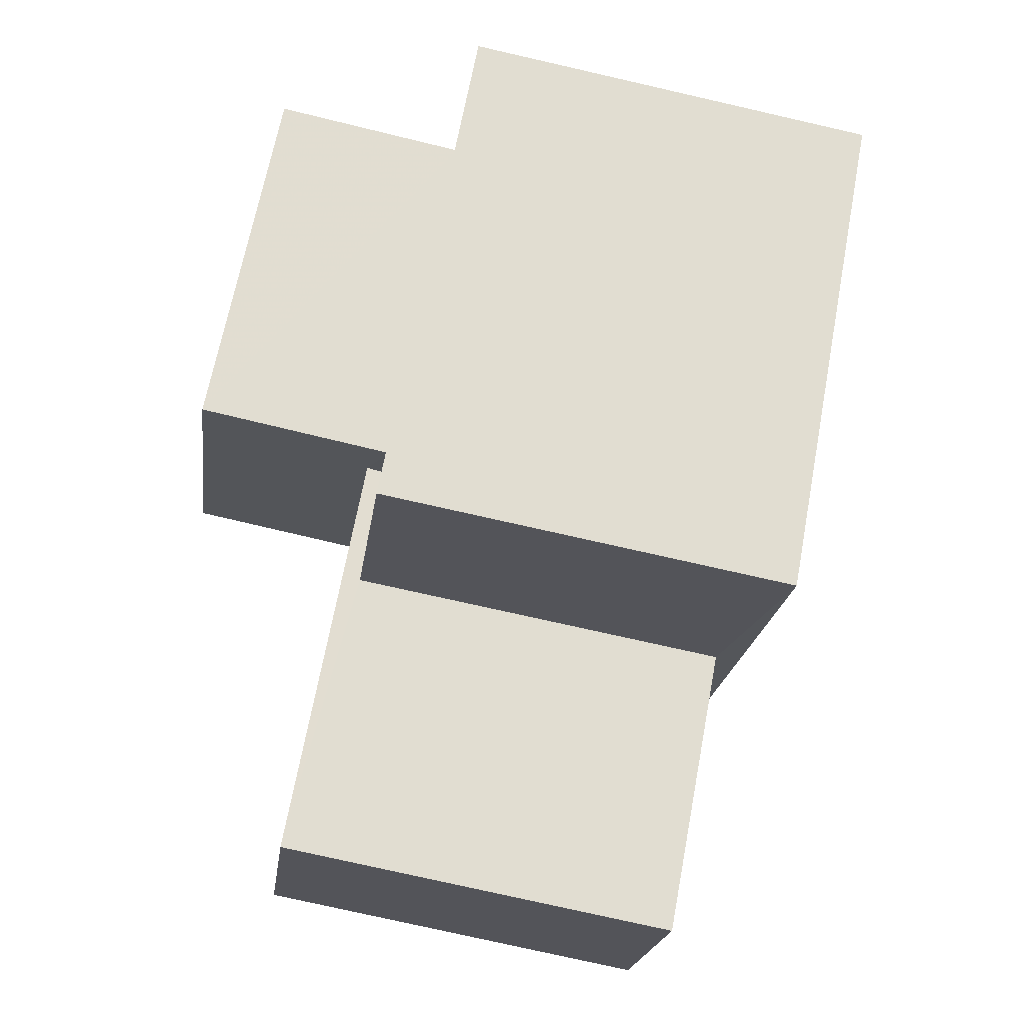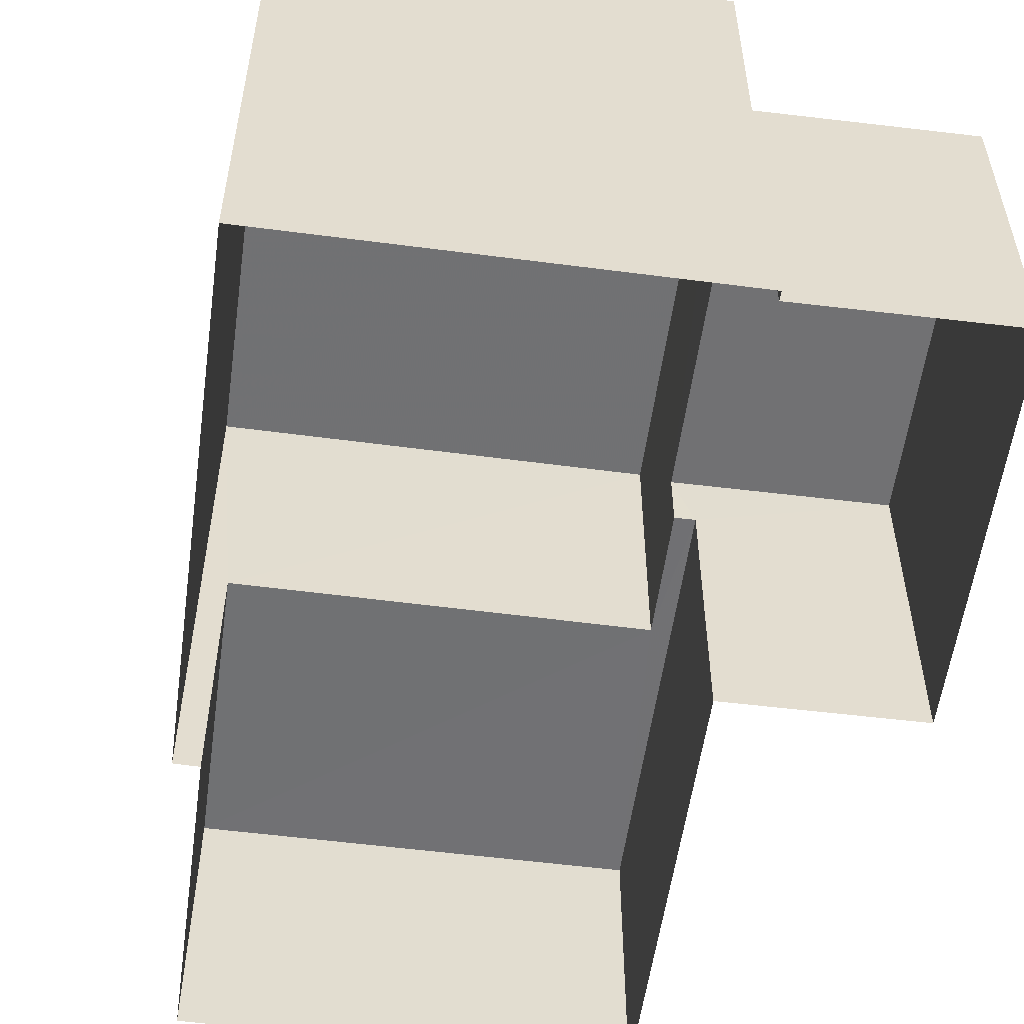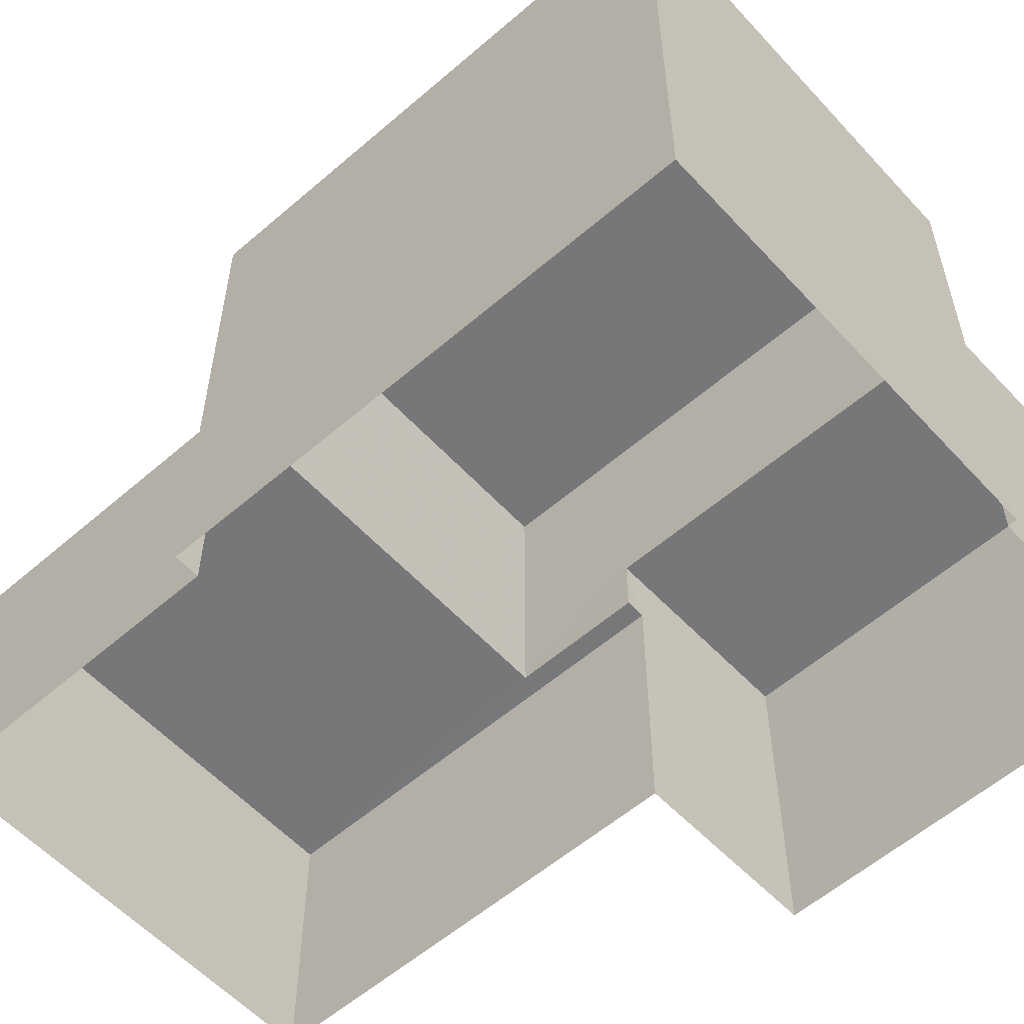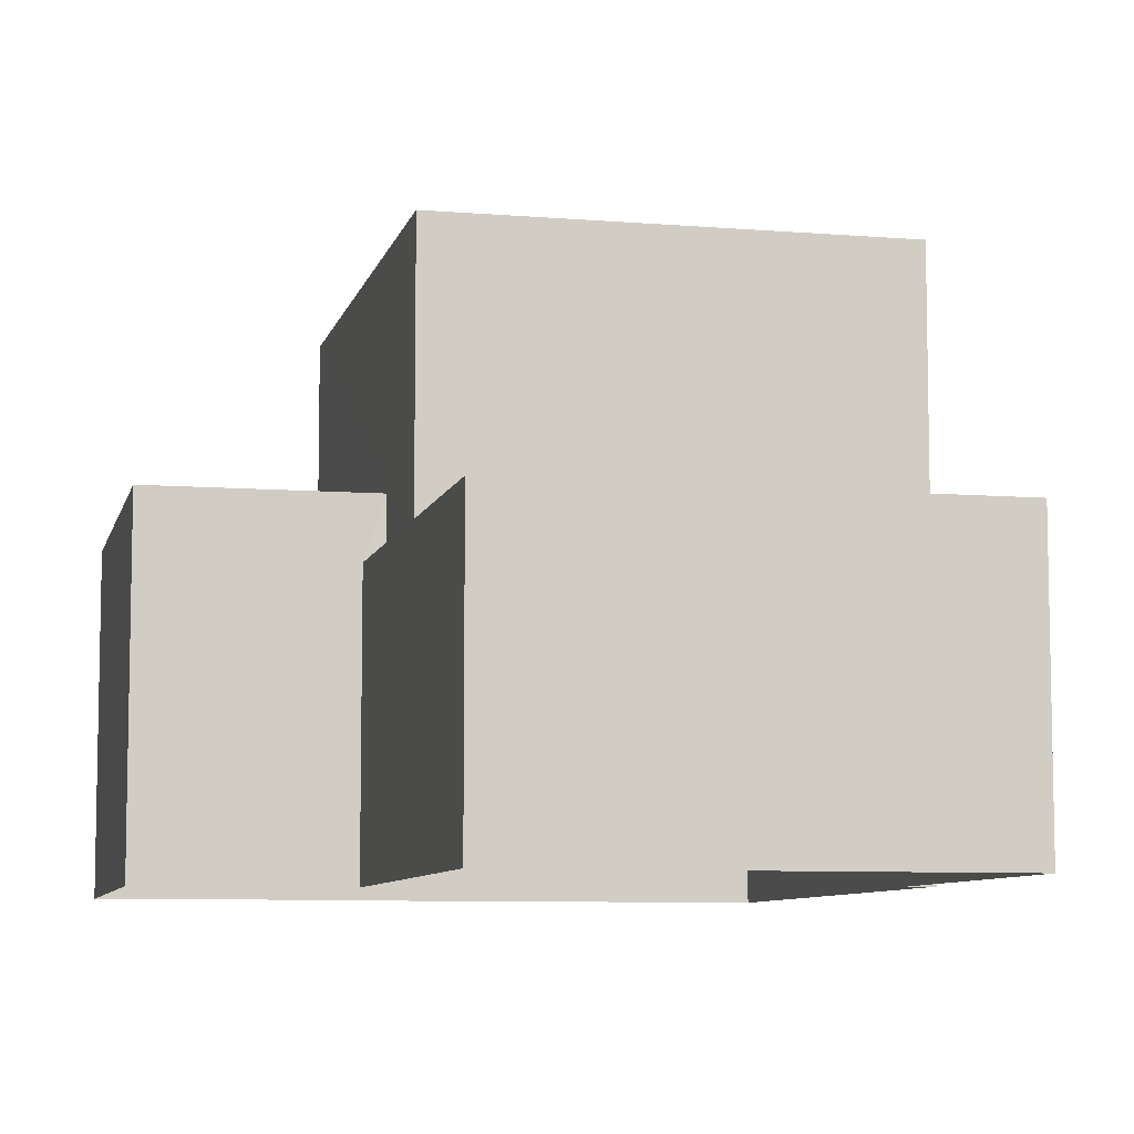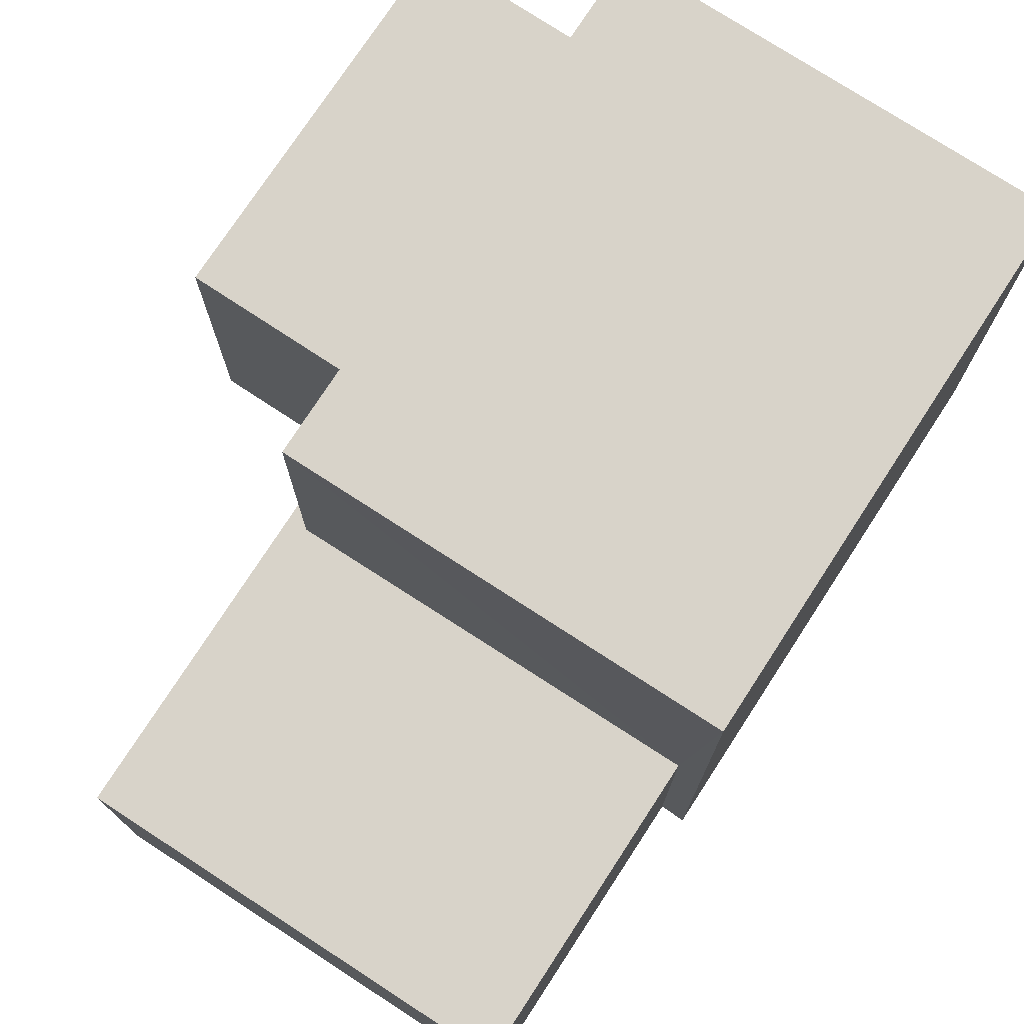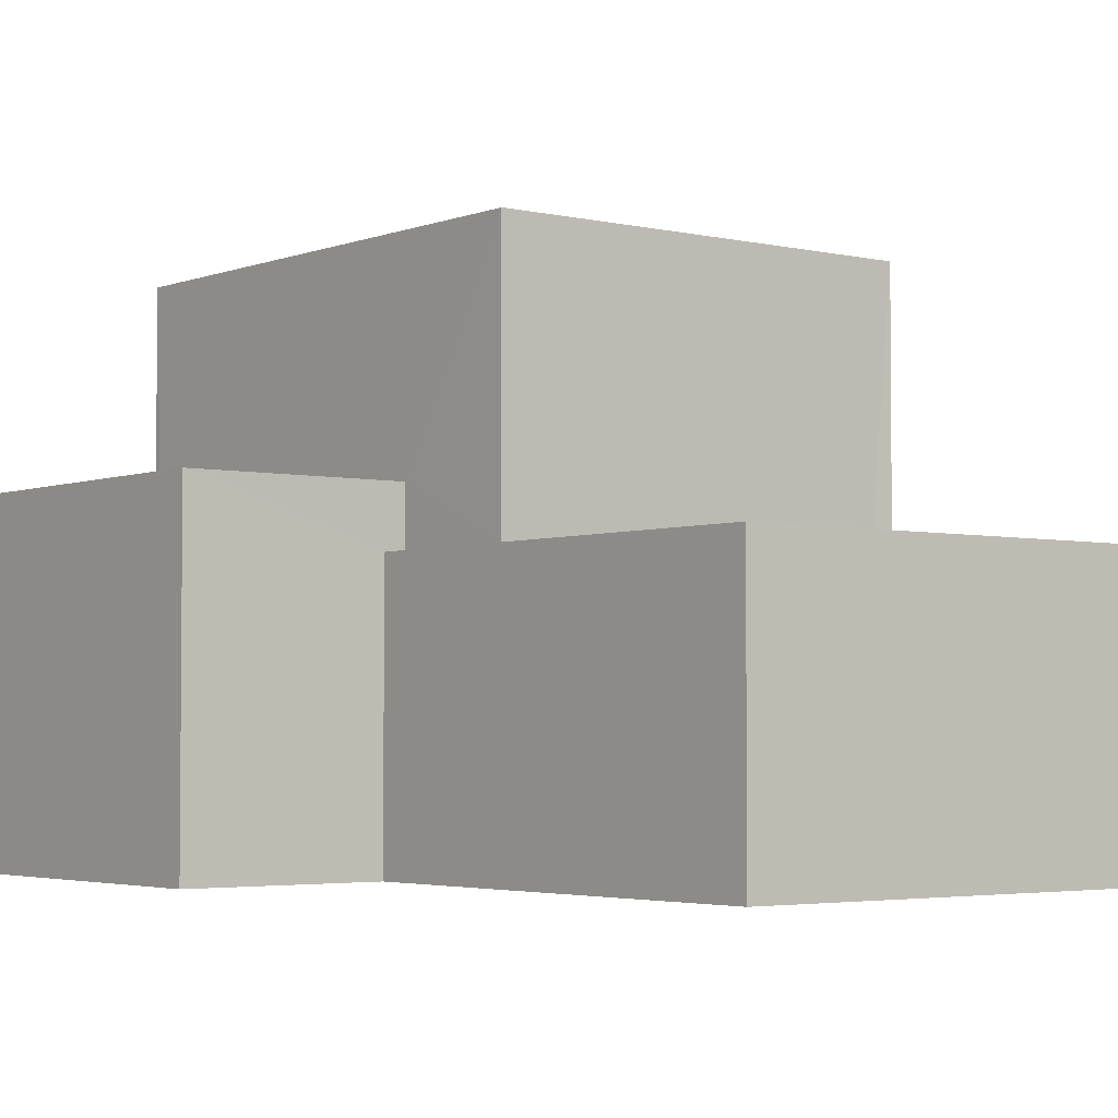
<metadata>
{"format":"obj","ext":"obj","renderer":"f3d","projection":"perspective","resolution":1024,"background":"white","views":[{"elev":-20.6,"azim":-7.2,"up":"+Y"},{"elev":-55.3,"azim":161.5,"up":"+Z"},{"elev":-57.2,"azim":121.3,"up":"+Z"},{"elev":-7.9,"azim":-23.7,"up":"+Z"},{"elev":75.8,"azim":22.3,"up":"+Z"},{"elev":-3.4,"azim":-48.9,"up":"+Z"}]}
</metadata>
<code>
v -8.817e+04 -9.911e+04 9.196
v -8.817e+04 -9.911e+04 9.196
v -8.817e+04 -9.911e+04 9.196
v -8.817e+04 -9.911e+04 9.196
v -8.817e+04 -9.91e+04 9.196
v -8.817e+04 -9.911e+04 9.196
v -8.817e+04 -9.911e+04 9.196
v -8.817e+04 -9.91e+04 9.196
v -8.817e+04 -9.91e+04 9.196
v -8.817e+04 -9.91e+04 9.196
v -8.817e+04 -9.91e+04 12.93
v -8.817e+04 -9.91e+04 12.93
v -8.817e+04 -9.911e+04 12.93
v -8.817e+04 -9.911e+04 12.93
v -8.817e+04 -9.911e+04 12.26
v -8.817e+04 -9.911e+04 12.26
v -8.817e+04 -9.911e+04 12.26
v -8.817e+04 -9.911e+04 12.26
v -8.817e+04 -9.911e+04 12.26
v -8.817e+04 -9.911e+04 12.26
v -8.817e+04 -9.911e+04 15.31
v -8.817e+04 -9.91e+04 15.31
v -8.817e+04 -9.91e+04 15.31
v -8.817e+04 -9.911e+04 15.31
f 1 2 3
f 4 1 5
f 6 7 8
f 1 3 6
f 5 9 10
f 9 6 8
f 1 6 5
f 5 6 9
f 11 12 13
f 14 11 13
f 15 16 17
f 18 17 19
f 19 17 20
f 17 16 20
f 21 22 23
f 24 21 23
f 15 14 16
f 6 16 7
f 7 16 13
f 16 14 13
f 13 8 7
f 13 12 8
f 9 8 12
f 11 9 12
f 1 19 2
f 1 18 19
f 20 3 2
f 19 20 2
f 6 20 16
f 6 3 20
f 24 18 21
f 21 18 4
f 24 17 18
f 4 18 1
f 23 22 5
f 10 23 5
f 5 21 4
f 5 22 21
f 15 17 14
f 9 11 10
f 17 24 14
f 10 11 23
f 14 24 23
f 11 14 23

</code>
